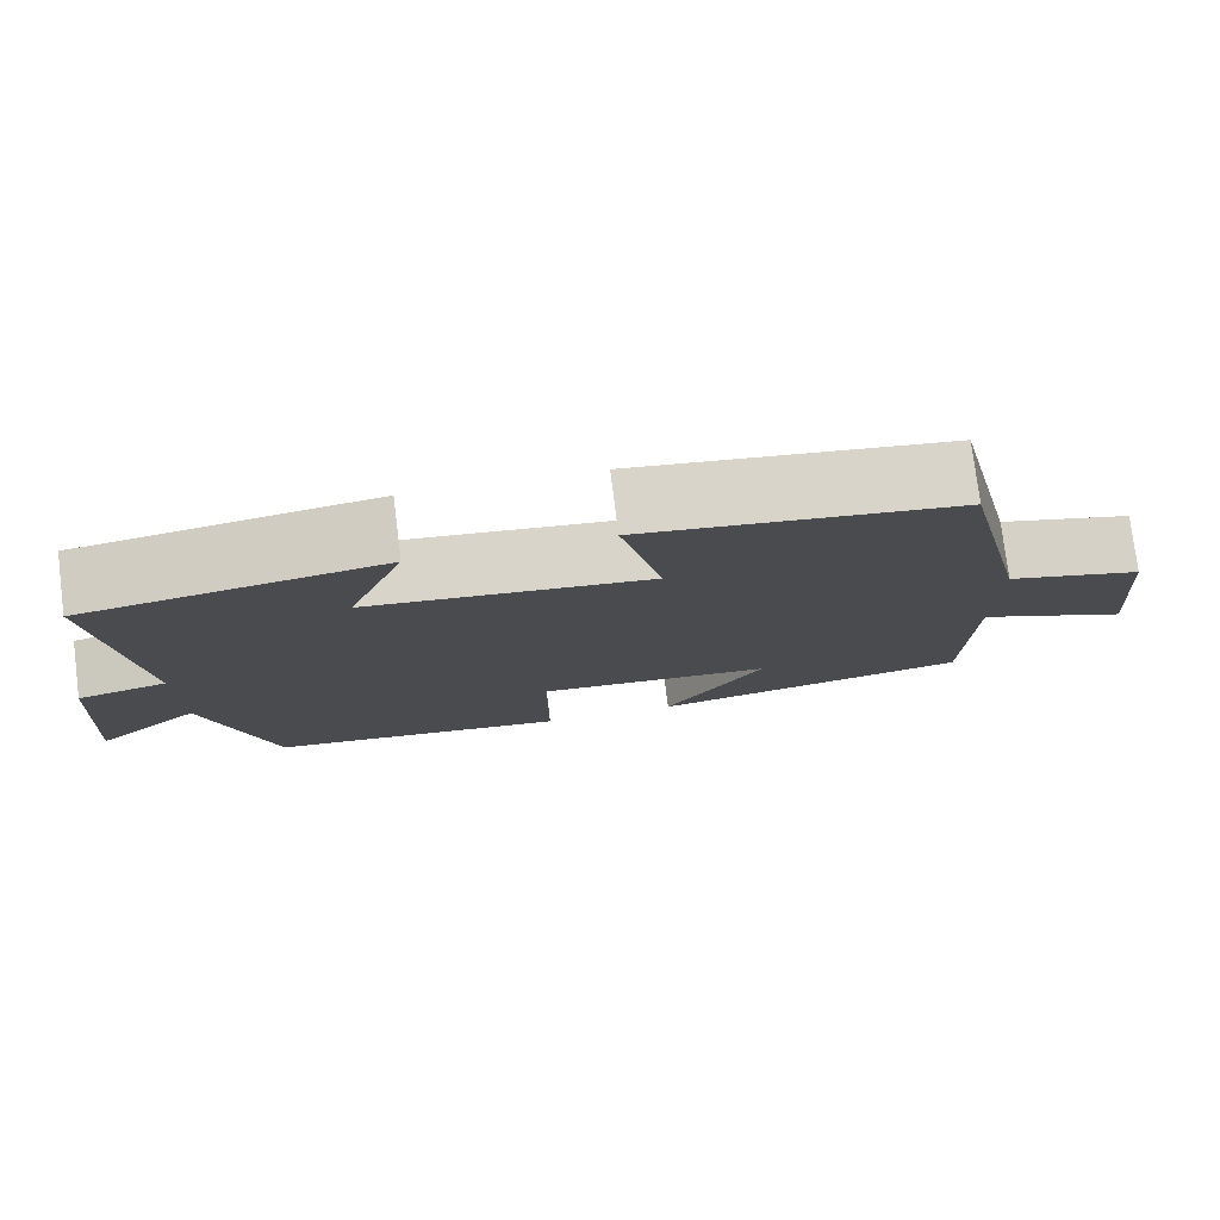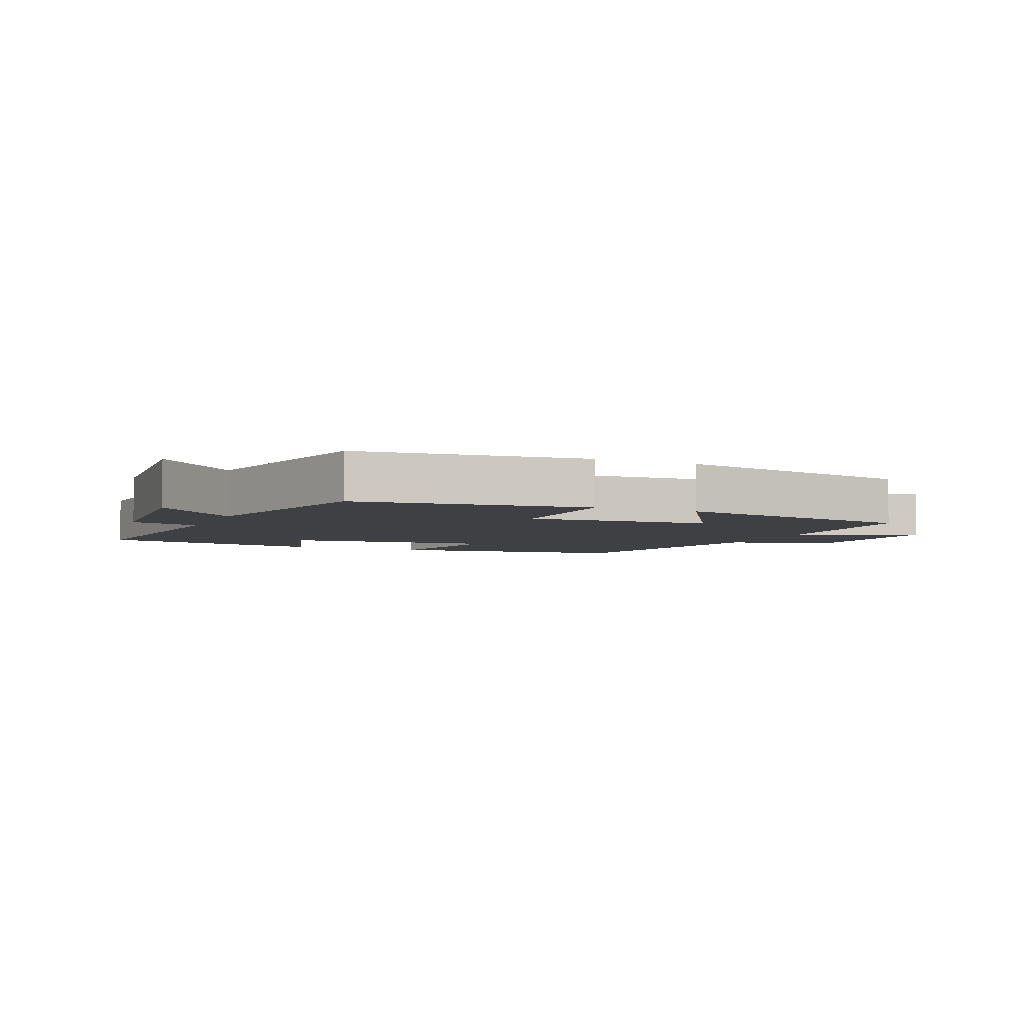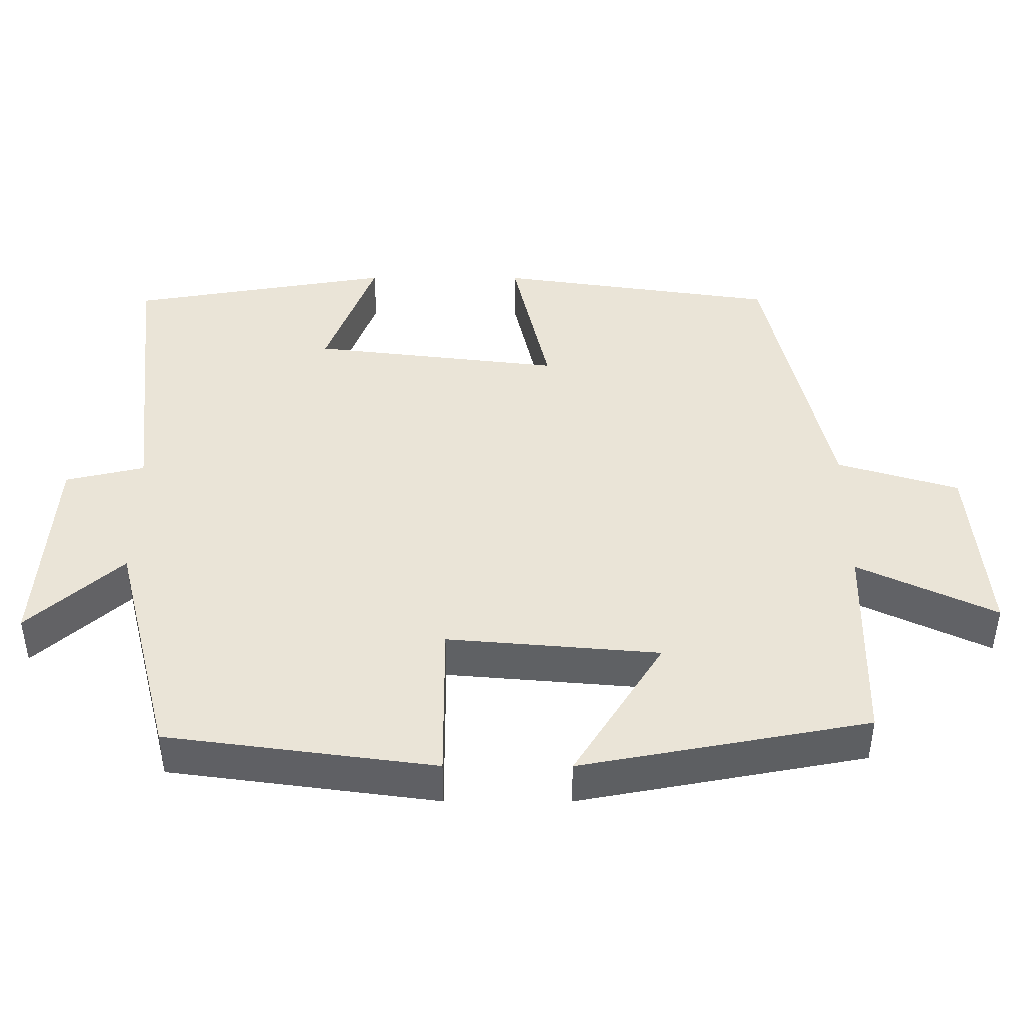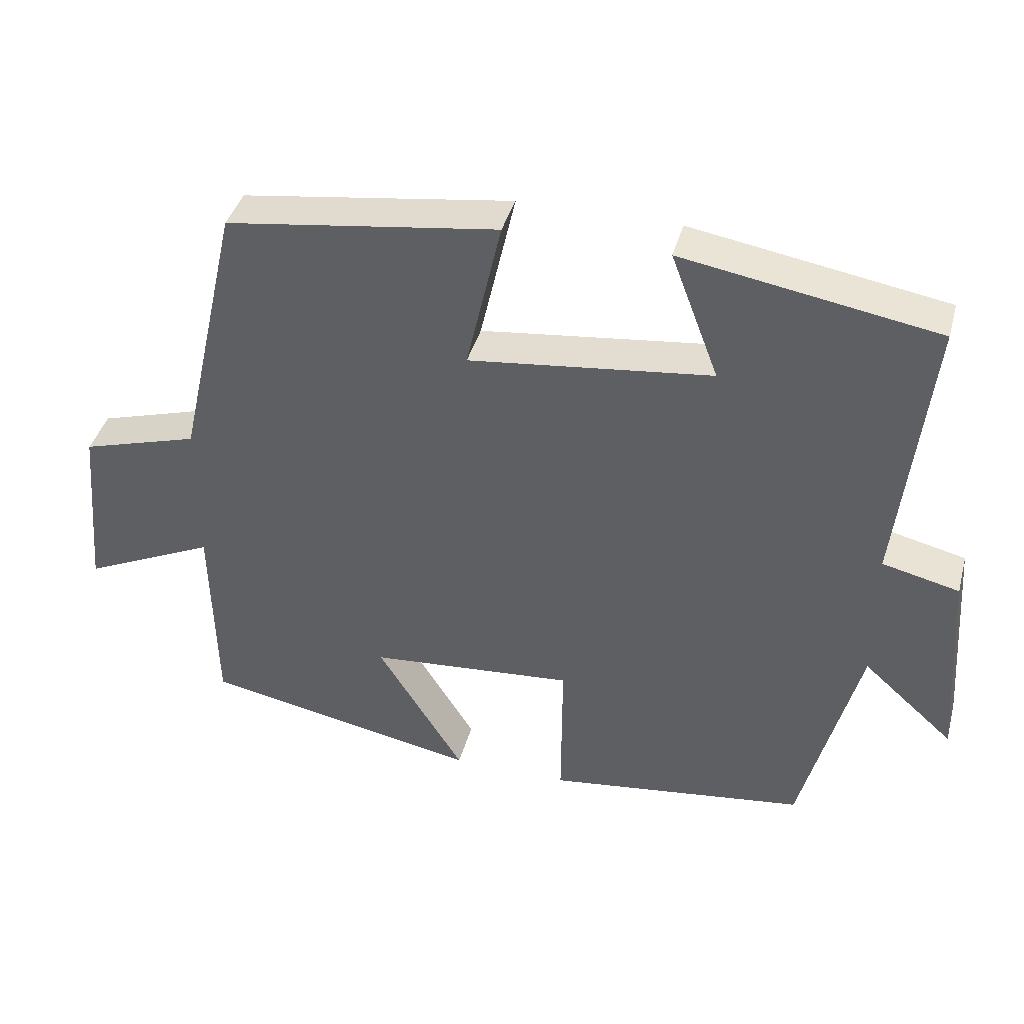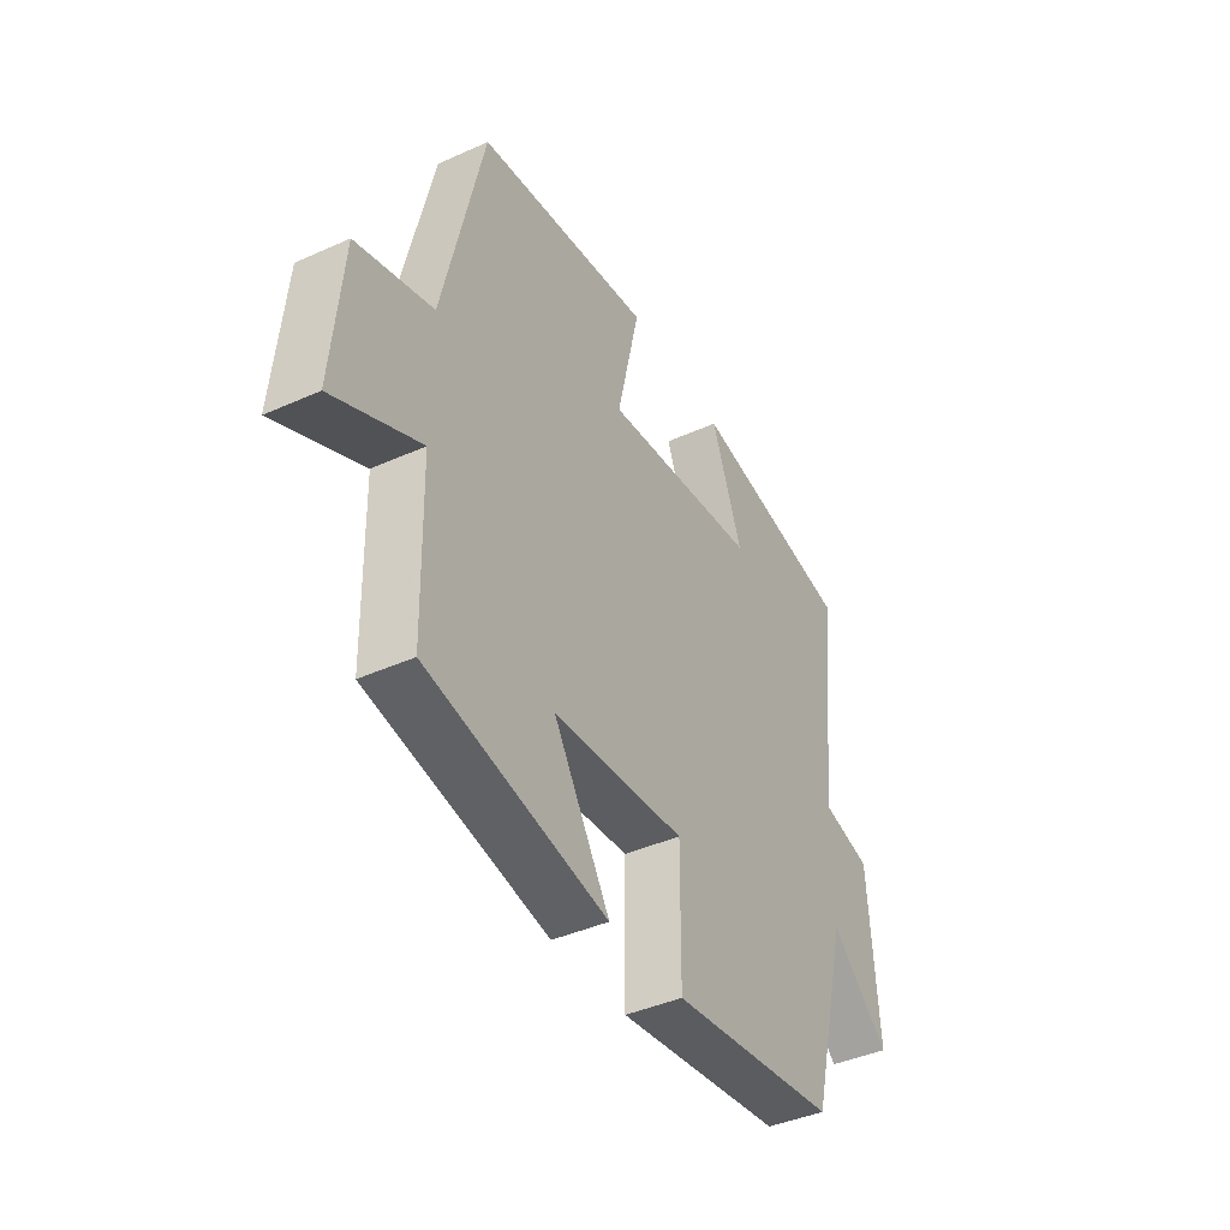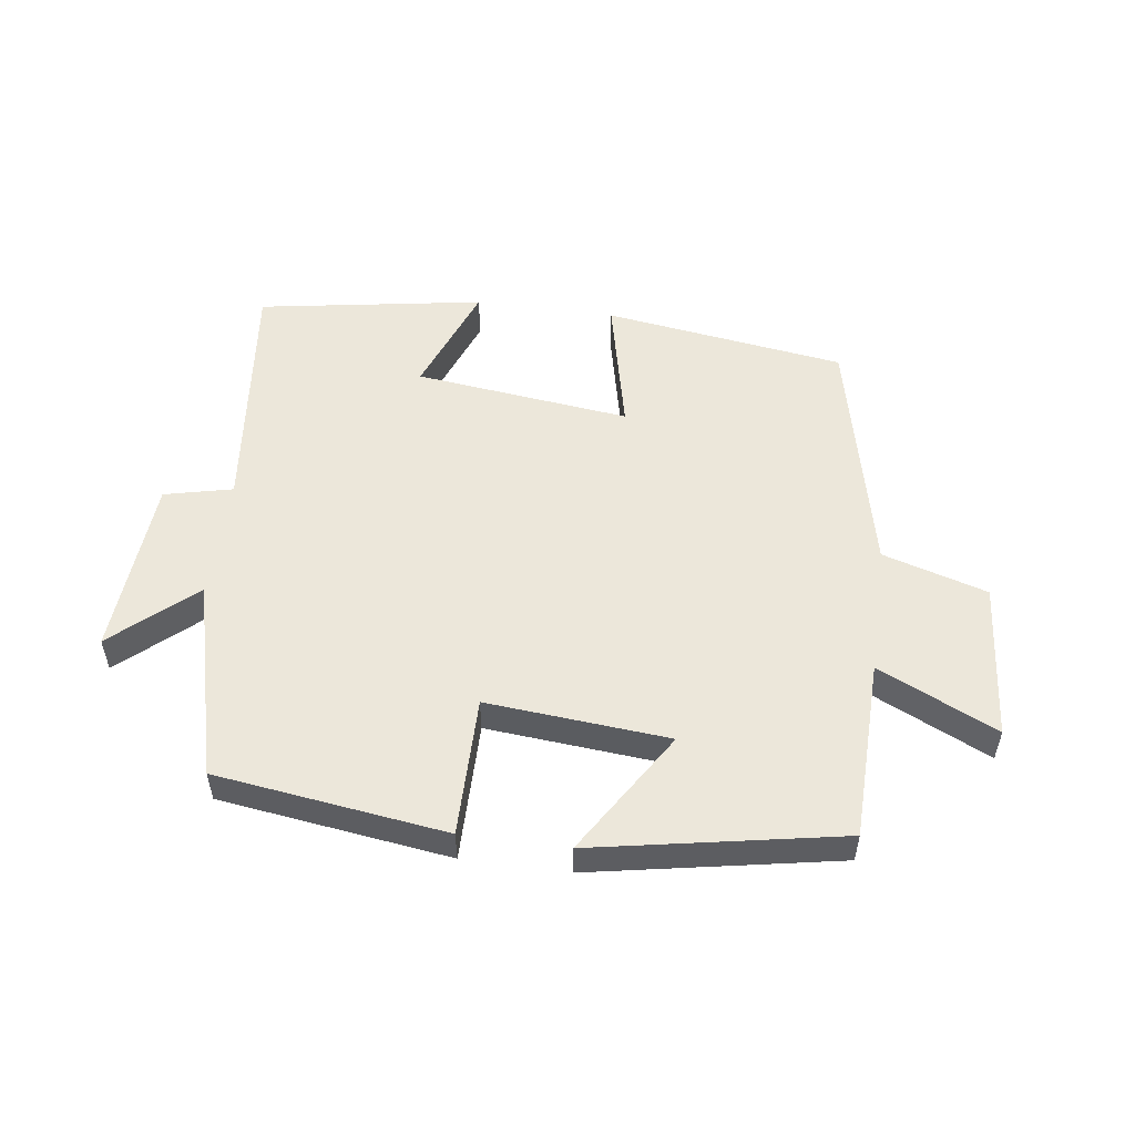
<metadata>
{"format":"obj","ext":"obj","renderer":"f3d","projection":"perspective","resolution":1024,"background":"white","views":[{"elev":77.4,"azim":172.9,"up":"+Z"},{"elev":-4.8,"azim":156.5,"up":"+Y"},{"elev":-46.4,"azim":179.9,"up":"+Z"},{"elev":40.4,"azim":15.1,"up":"+Z"},{"elev":-41.3,"azim":-61.4,"up":"+Z"},{"elev":53.3,"azim":-172.2,"up":"+Y"}]}
</metadata>
<code>
v -0.494 0.07 -0.427
v -0.5 0.07 -0.145
v -0.686 0.07 -0.232
v -0.664 0.07 0.014
v -0.5 0.07 0.063
v -0.413 0.07 0.446
v -0.034 0.07 0.5
v -0.083 0.07 0.284
v 0.255 0.07 0.324
v 0.188 0.07 0.5
v 0.542 0.07 0.441
v 0.5 0.07 0.054
v 0.607 0.07 0.029
v 0.627 0.07 -0.253
v 0.5 0.07 -0.14
v 0.42 0.07 -0.452
v 0.058 0.07 -0.5
v 0.059 0.07 -0.282
v -0.227 0.07 -0.306
v -0.106 0.07 -0.5
v -0.494 0 -0.427
v -0.5 0 -0.145
v -0.686 0 -0.232
v -0.664 0 0.014
v -0.5 0 0.063
v -0.413 0 0.446
v -0.034 0 0.5
v -0.083 0 0.284
v 0.255 0 0.324
v 0.188 0 0.5
v 0.542 0 0.441
v 0.5 0 0.054
v 0.607 0 0.029
v 0.627 0 -0.253
v 0.5 0 -0.14
v 0.42 0 -0.452
v 0.058 0 -0.5
v 0.059 0 -0.282
v -0.227 0 -0.306
v -0.106 0 -0.5
f 19 20 1 2
f 18 19 2
f 15 16 17 18
f 15 18 2
f 12 13 14 15
f 12 15 2
f 9 10 11 12
f 8 9 12 2
f 5 6 7 8
f 5 8 2 3
f 3 4 5
f 22 21 40 39
f 22 39 38
f 38 37 36 35
f 22 38 35
f 35 34 33 32
f 22 35 32
f 32 31 30 29
f 22 32 29 28
f 28 27 26 25
f 23 22 28 25
f 25 24 23
f 1 21 22 2
f 2 22 23 3
f 3 23 24 4
f 4 24 25 5
f 5 25 26 6
f 6 26 27 7
f 7 27 28 8
f 8 28 29 9
f 9 29 30 10
f 10 30 31 11
f 11 31 32 12
f 12 32 33 13
f 13 33 34 14
f 14 34 35 15
f 15 35 36 16
f 16 36 37 17
f 17 37 38 18
f 18 38 39 19
f 19 39 40 20
f 20 40 21 1

</code>
